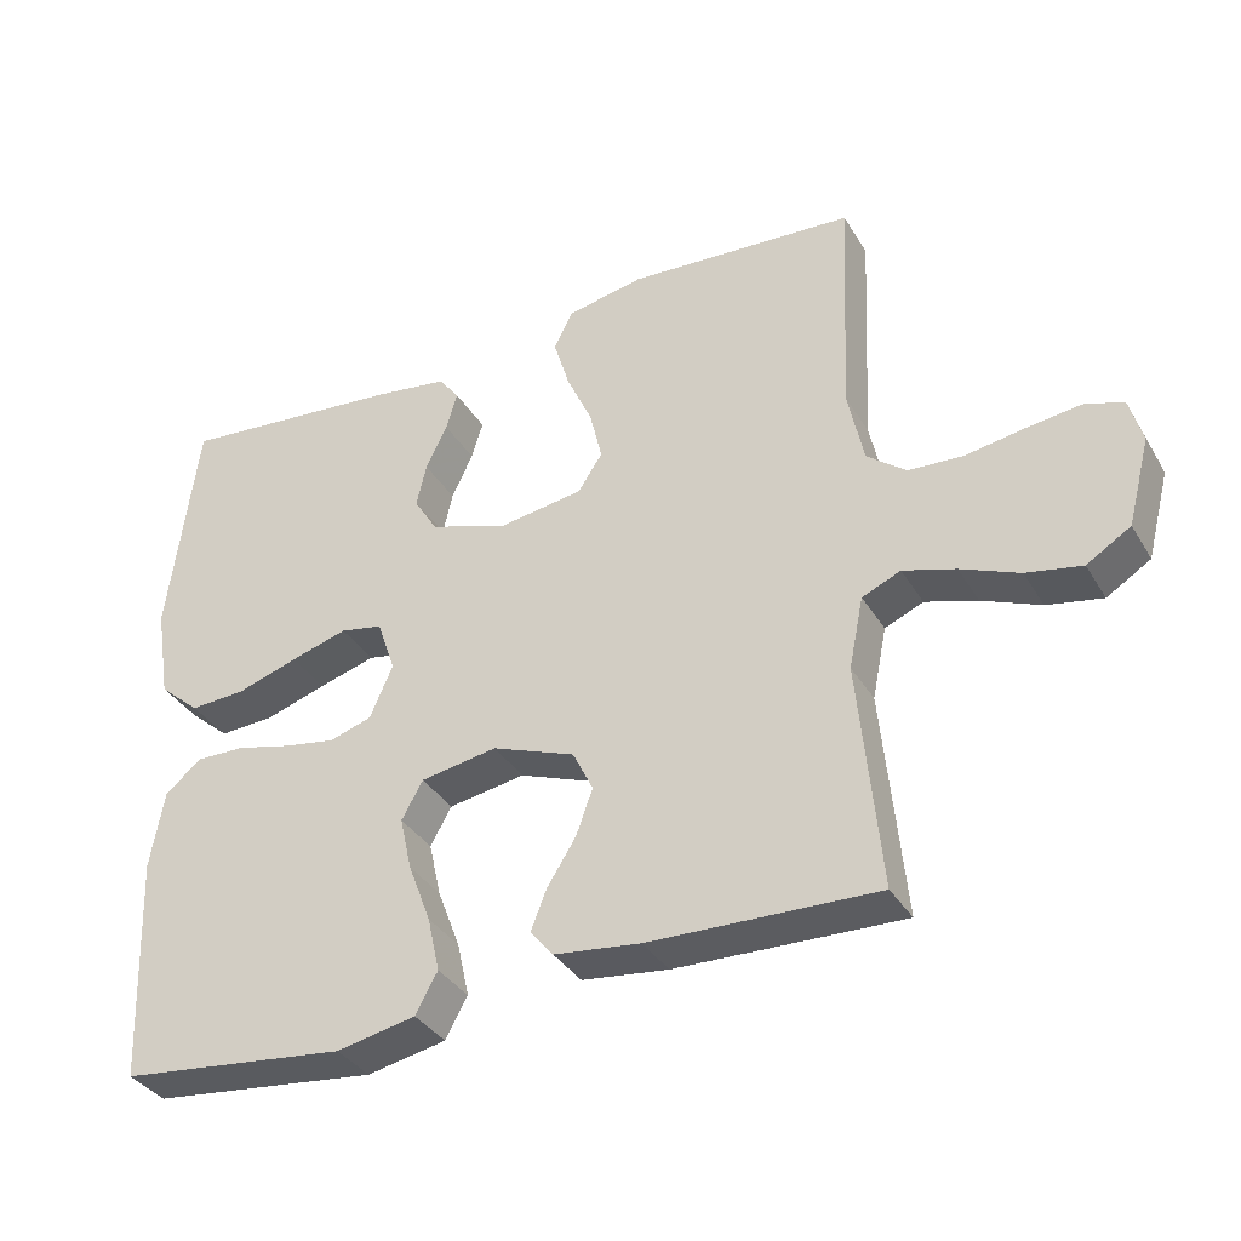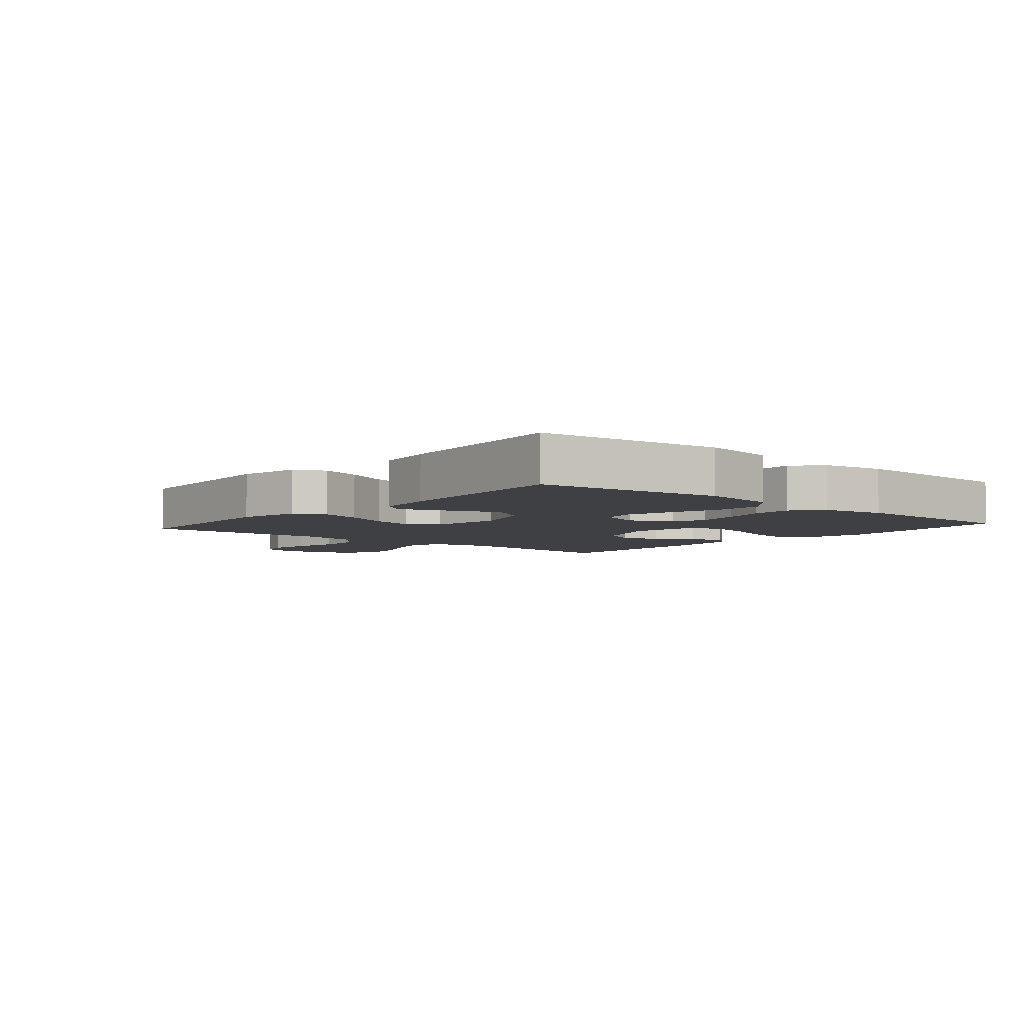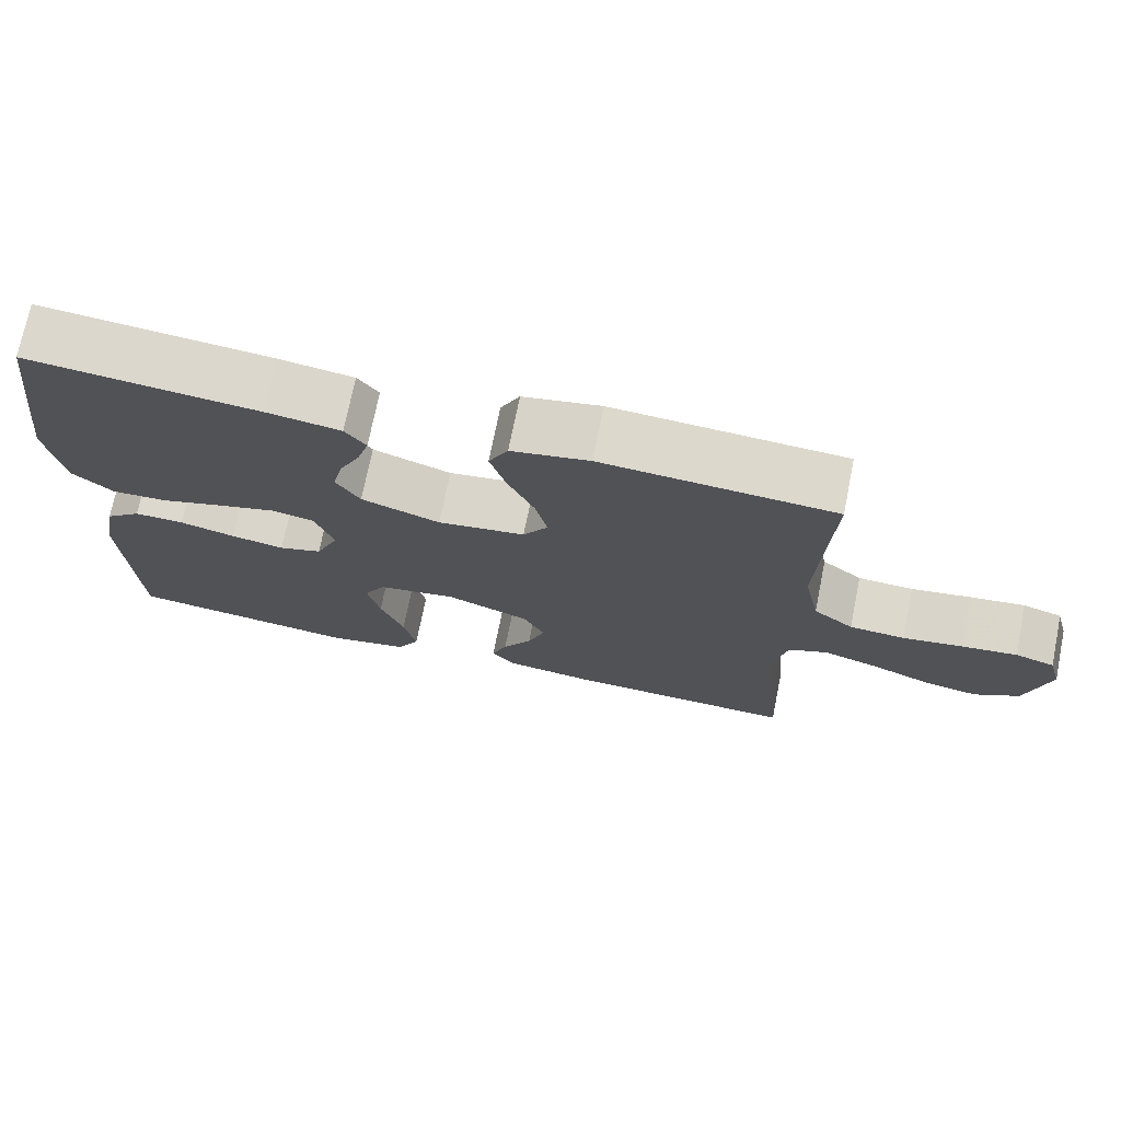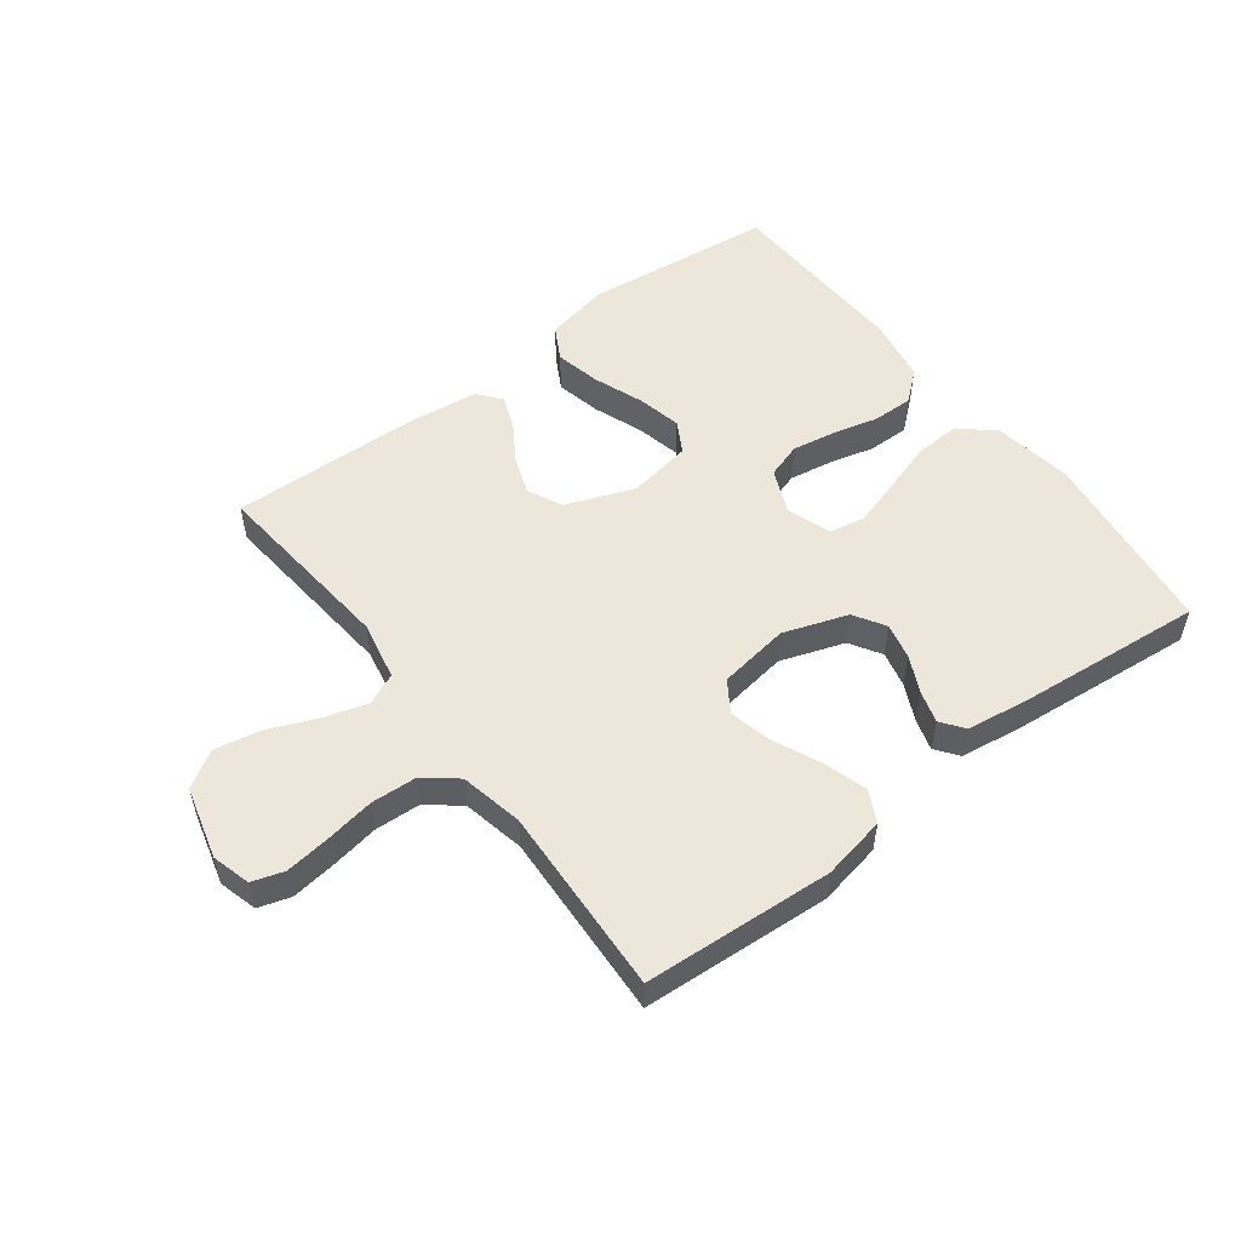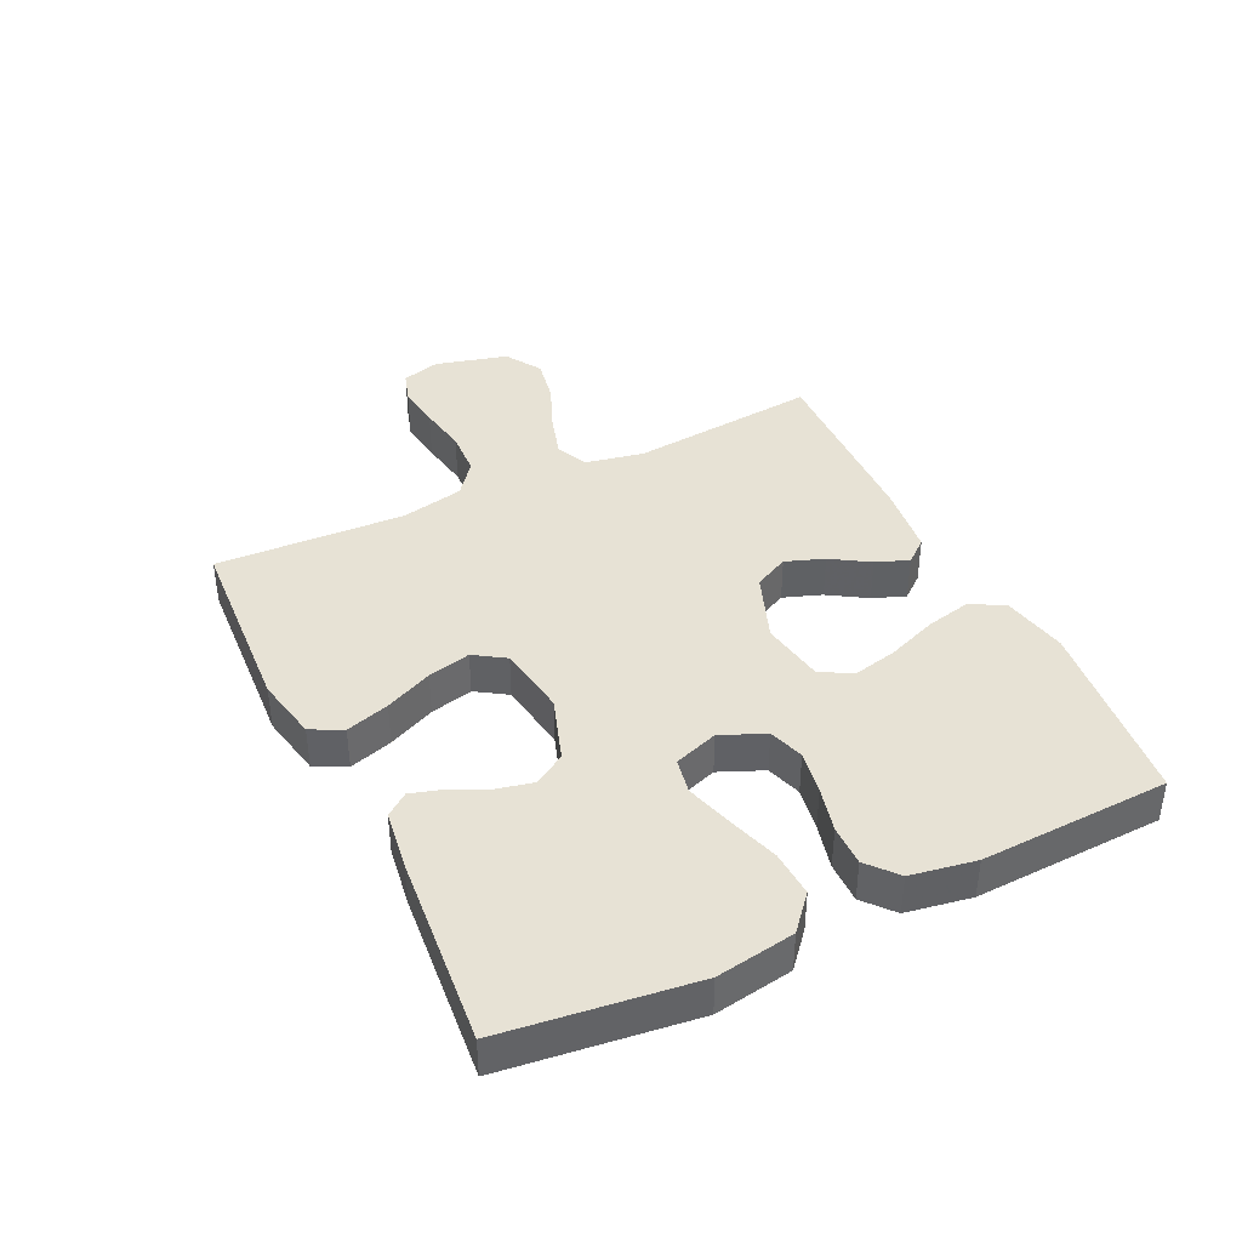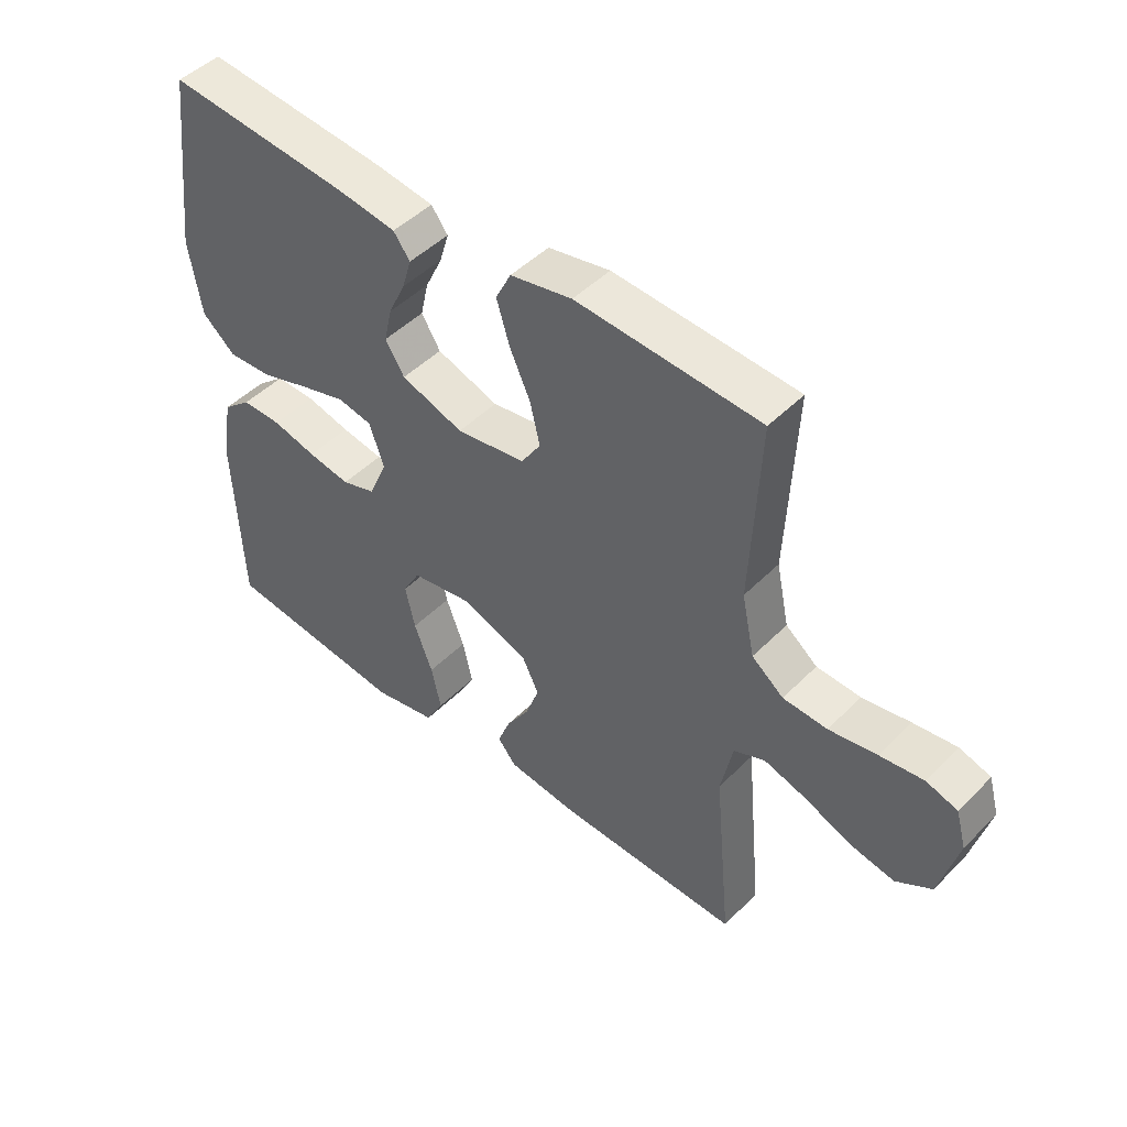
<metadata>
{"format":"obj","ext":"obj","renderer":"f3d","projection":"perspective","resolution":1024,"background":"white","views":[{"elev":-35.5,"azim":-152.8,"up":"+Z"},{"elev":-5.0,"azim":49.6,"up":"+Y"},{"elev":72.6,"azim":-168.6,"up":"+Z"},{"elev":53.4,"azim":-37.1,"up":"+Y"},{"elev":40.3,"azim":64.2,"up":"+Y"},{"elev":47.1,"azim":-138.3,"up":"+Z"}]}
</metadata>
<code>
v -0.5 0.07 -0.5
v -0.471 0.07 -0.2
v -0.49 0.07 -0.106
v -0.541 0.07 -0.084
v -0.61 0.07 -0.105
v -0.687 0.07 -0.137
v -0.76 0.07 -0.151
v -0.818 0.07 -0.115
v -0.848 0.07 0
v -0.831 0.07 0.061
v -0.78 0.07 0.077
v -0.709 0.07 0.068
v -0.631 0.07 0.055
v -0.559 0.07 0.059
v -0.507 0.07 0.1
v -0.486 0.07 0.2
v -0.5 0.07 0.5
v -0.2 0.07 0.519
v -0.099 0.07 0.499
v -0.074 0.07 0.449
v -0.095 0.07 0.38
v -0.129 0.07 0.305
v -0.145 0.07 0.237
v -0.113 0.07 0.188
v 0 0.07 0.171
v 0.102 0.07 0.206
v 0.133 0.07 0.256
v 0.12 0.07 0.313
v 0.092 0.07 0.372
v 0.077 0.07 0.422
v 0.104 0.07 0.458
v 0.2 0.07 0.472
v 0.5 0.07 0.5
v 0.538 0.07 0.2
v 0.518 0.07 0.076
v 0.464 0.07 0.029
v 0.391 0.07 0.033
v 0.31 0.07 0.059
v 0.235 0.07 0.081
v 0.179 0.07 0.07
v 0.155 0.07 0
v 0.185 0.07 -0.07
v 0.241 0.07 -0.088
v 0.31 0.07 -0.076
v 0.382 0.07 -0.058
v 0.447 0.07 -0.057
v 0.494 0.07 -0.097
v 0.512 0.07 -0.2
v 0.5 0.07 -0.5
v 0.2 0.07 -0.534
v 0.096 0.07 -0.513
v 0.067 0.07 -0.46
v 0.083 0.07 -0.388
v 0.113 0.07 -0.309
v 0.129 0.07 -0.238
v 0.101 0.07 -0.188
v 0 0.07 -0.171
v -0.109 0.07 -0.212
v -0.136 0.07 -0.267
v -0.114 0.07 -0.328
v -0.076 0.07 -0.388
v -0.056 0.07 -0.44
v -0.086 0.07 -0.477
v -0.2 0.07 -0.491
v -0.5 0 -0.5
v -0.471 0 -0.2
v -0.49 0 -0.106
v -0.541 0 -0.084
v -0.61 0 -0.105
v -0.687 0 -0.137
v -0.76 0 -0.151
v -0.818 0 -0.115
v -0.848 0 0
v -0.831 0 0.061
v -0.78 0 0.077
v -0.709 0 0.068
v -0.631 0 0.055
v -0.559 0 0.059
v -0.507 0 0.1
v -0.486 0 0.2
v -0.5 0 0.5
v -0.2 0 0.519
v -0.099 0 0.499
v -0.074 0 0.449
v -0.095 0 0.38
v -0.129 0 0.305
v -0.145 0 0.237
v -0.113 0 0.188
v 0 0 0.171
v 0.102 0 0.206
v 0.133 0 0.256
v 0.12 0 0.313
v 0.092 0 0.372
v 0.077 0 0.422
v 0.104 0 0.458
v 0.2 0 0.472
v 0.5 0 0.5
v 0.538 0 0.2
v 0.518 0 0.076
v 0.464 0 0.029
v 0.391 0 0.033
v 0.31 0 0.059
v 0.235 0 0.081
v 0.179 0 0.07
v 0.155 0 0
v 0.185 0 -0.07
v 0.241 0 -0.088
v 0.31 0 -0.076
v 0.382 0 -0.058
v 0.447 0 -0.057
v 0.494 0 -0.097
v 0.512 0 -0.2
v 0.5 0 -0.5
v 0.2 0 -0.534
v 0.096 0 -0.513
v 0.067 0 -0.46
v 0.083 0 -0.388
v 0.113 0 -0.309
v 0.129 0 -0.238
v 0.101 0 -0.188
v 0 0 -0.171
v -0.109 0 -0.212
v -0.136 0 -0.267
v -0.114 0 -0.328
v -0.076 0 -0.388
v -0.056 0 -0.44
v -0.086 0 -0.477
v -0.2 0 -0.491
f 64 1 2
f 63 64 2
f 62 63 2
f 61 62 2
f 60 61 2
f 59 60 2 3
f 58 59 3
f 57 58 3 4
f 52 53 54
f 51 52 54
f 50 51 54
f 49 50 54
f 48 49 54
f 47 48 54
f 46 47 54
f 45 46 54
f 44 45 54
f 43 44 54 55
f 42 43 55 56
f 36 37 38
f 35 36 38
f 34 35 38
f 33 34 38
f 32 33 38
f 31 32 38
f 30 31 38
f 29 30 38
f 28 29 38
f 27 28 38 39
f 26 27 39 40
f 20 21 22
f 19 20 22
f 18 19 22
f 17 18 22
f 16 17 22
f 15 16 22 23
f 14 15 23 24
f 11 12 13
f 10 11 13
f 9 10 13
f 8 9 13
f 7 8 13
f 6 7 13
f 5 6 13
f 4 5 13 14
f 14 24 25
f 4 14 25
f 57 4 25
f 56 57 25
f 42 56 25
f 41 42 25
f 25 26 40 41
f 66 65 128
f 66 128 127
f 66 127 126
f 66 126 125
f 66 125 124
f 67 66 124 123
f 67 123 122
f 68 67 122 121
f 118 117 116
f 118 116 115
f 118 115 114
f 118 114 113
f 118 113 112
f 118 112 111
f 118 111 110
f 118 110 109
f 118 109 108
f 119 118 108 107
f 120 119 107 106
f 102 101 100
f 102 100 99
f 102 99 98
f 102 98 97
f 102 97 96
f 102 96 95
f 102 95 94
f 102 94 93
f 102 93 92
f 103 102 92 91
f 104 103 91 90
f 86 85 84
f 86 84 83
f 86 83 82
f 86 82 81
f 86 81 80
f 87 86 80 79
f 88 87 79 78
f 77 76 75
f 77 75 74
f 77 74 73
f 77 73 72
f 77 72 71
f 77 71 70
f 77 70 69
f 78 77 69 68
f 89 88 78
f 89 78 68
f 89 68 121
f 89 121 120
f 89 120 106
f 89 106 105
f 105 104 90 89
f 1 65 66 2
f 2 66 67 3
f 3 67 68 4
f 4 68 69 5
f 5 69 70 6
f 6 70 71 7
f 7 71 72 8
f 8 72 73 9
f 9 73 74 10
f 10 74 75 11
f 11 75 76 12
f 12 76 77 13
f 13 77 78 14
f 14 78 79 15
f 15 79 80 16
f 16 80 81 17
f 17 81 82 18
f 18 82 83 19
f 19 83 84 20
f 20 84 85 21
f 21 85 86 22
f 22 86 87 23
f 23 87 88 24
f 24 88 89 25
f 25 89 90 26
f 26 90 91 27
f 27 91 92 28
f 28 92 93 29
f 29 93 94 30
f 30 94 95 31
f 31 95 96 32
f 32 96 97 33
f 33 97 98 34
f 34 98 99 35
f 35 99 100 36
f 36 100 101 37
f 37 101 102 38
f 38 102 103 39
f 39 103 104 40
f 40 104 105 41
f 41 105 106 42
f 42 106 107 43
f 43 107 108 44
f 44 108 109 45
f 45 109 110 46
f 46 110 111 47
f 47 111 112 48
f 48 112 113 49
f 49 113 114 50
f 50 114 115 51
f 51 115 116 52
f 52 116 117 53
f 53 117 118 54
f 54 118 119 55
f 55 119 120 56
f 56 120 121 57
f 57 121 122 58
f 58 122 123 59
f 59 123 124 60
f 60 124 125 61
f 61 125 126 62
f 62 126 127 63
f 63 127 128 64
f 64 128 65 1

</code>
